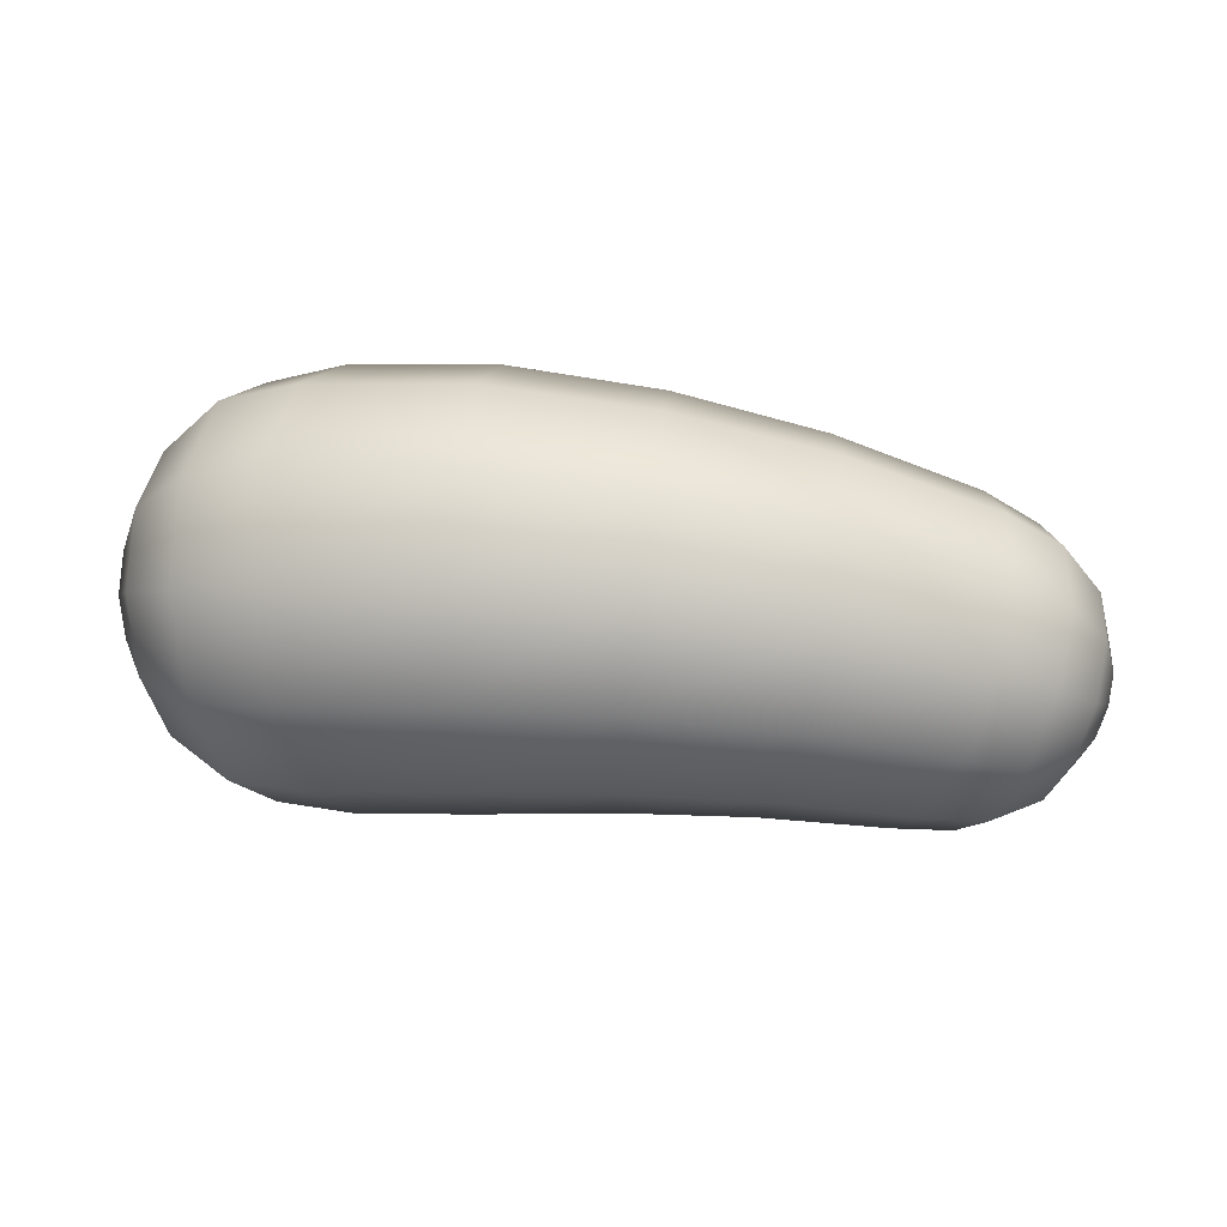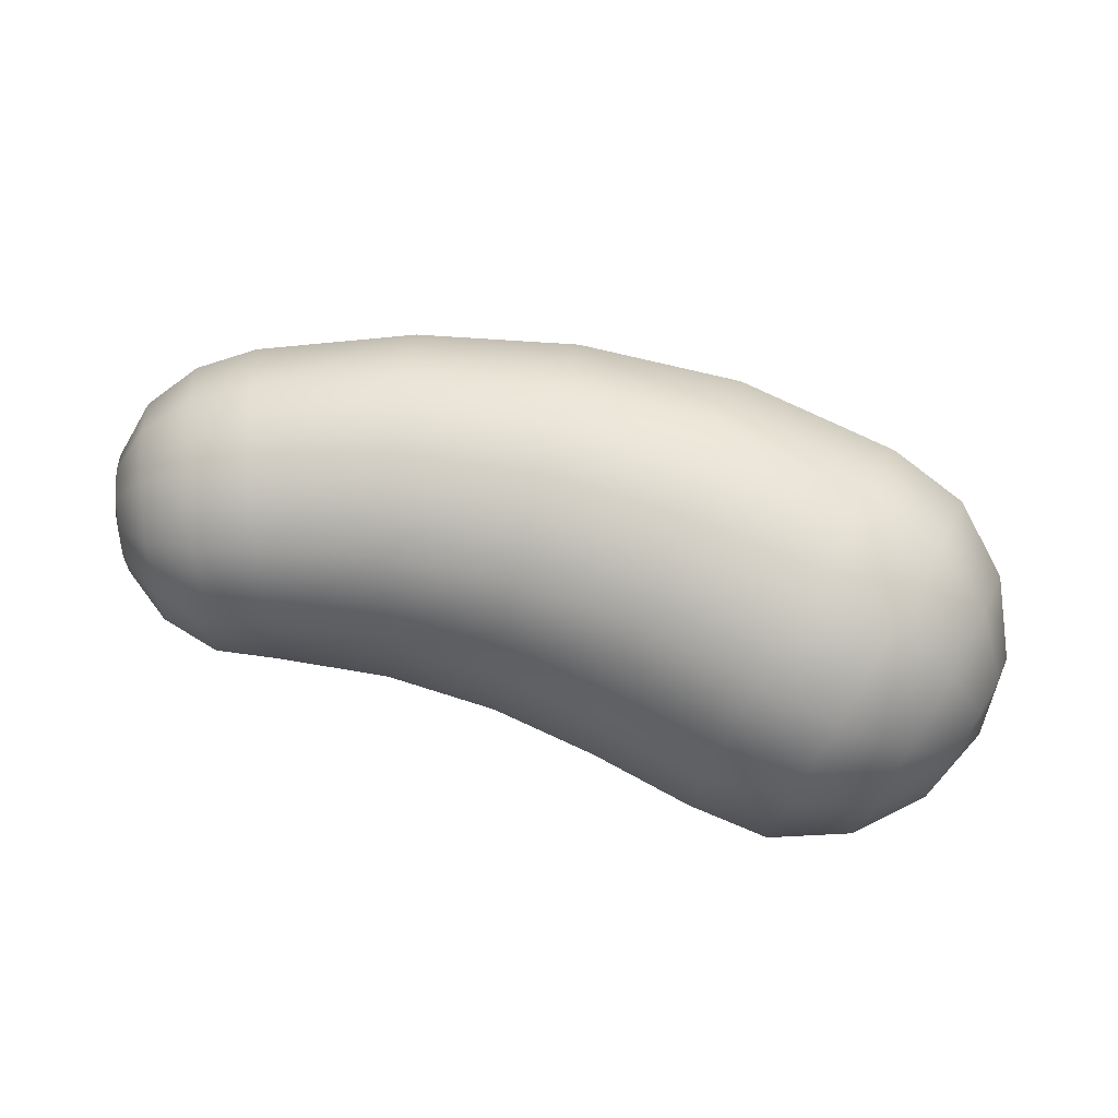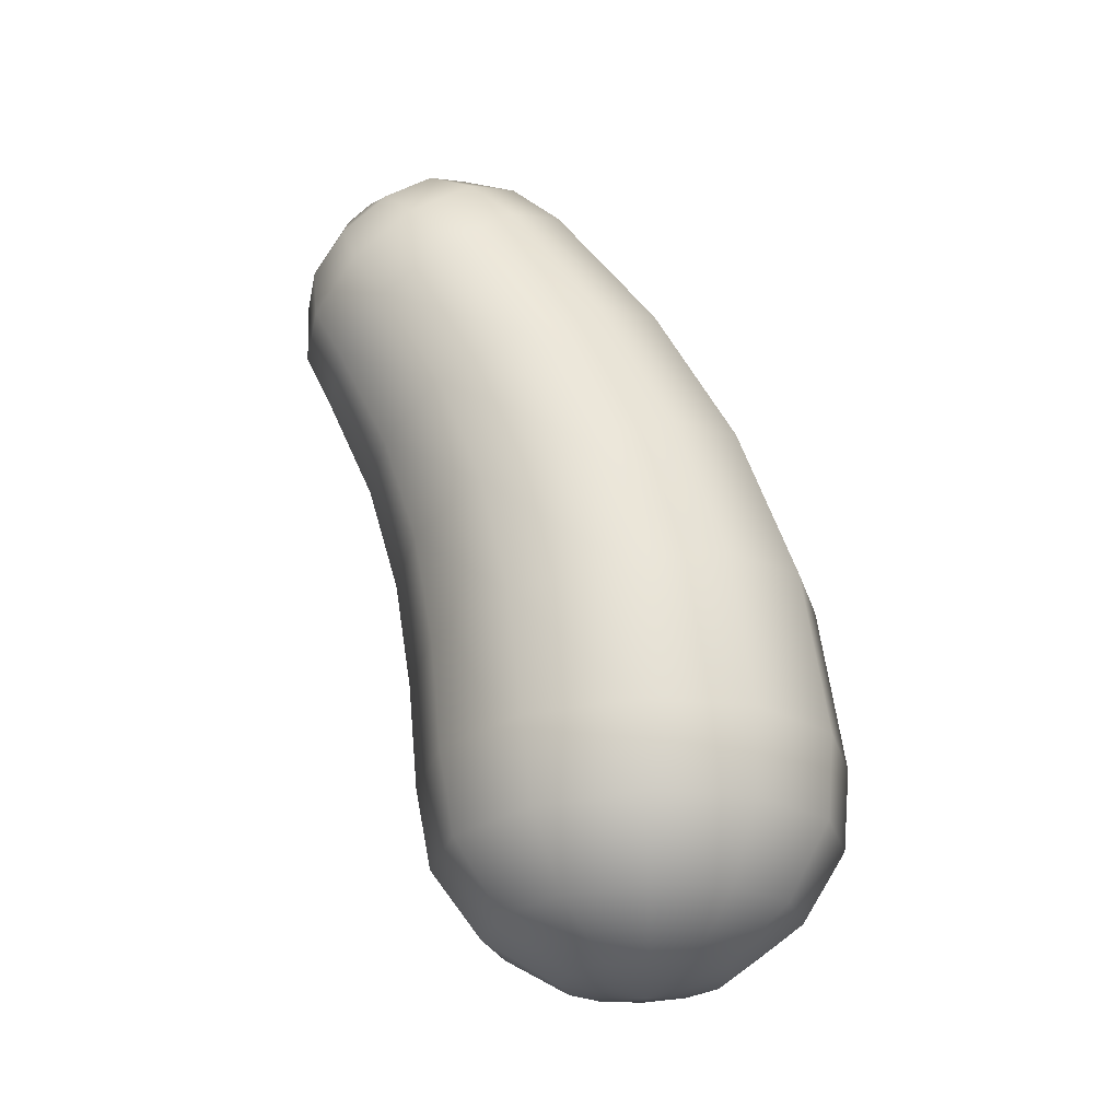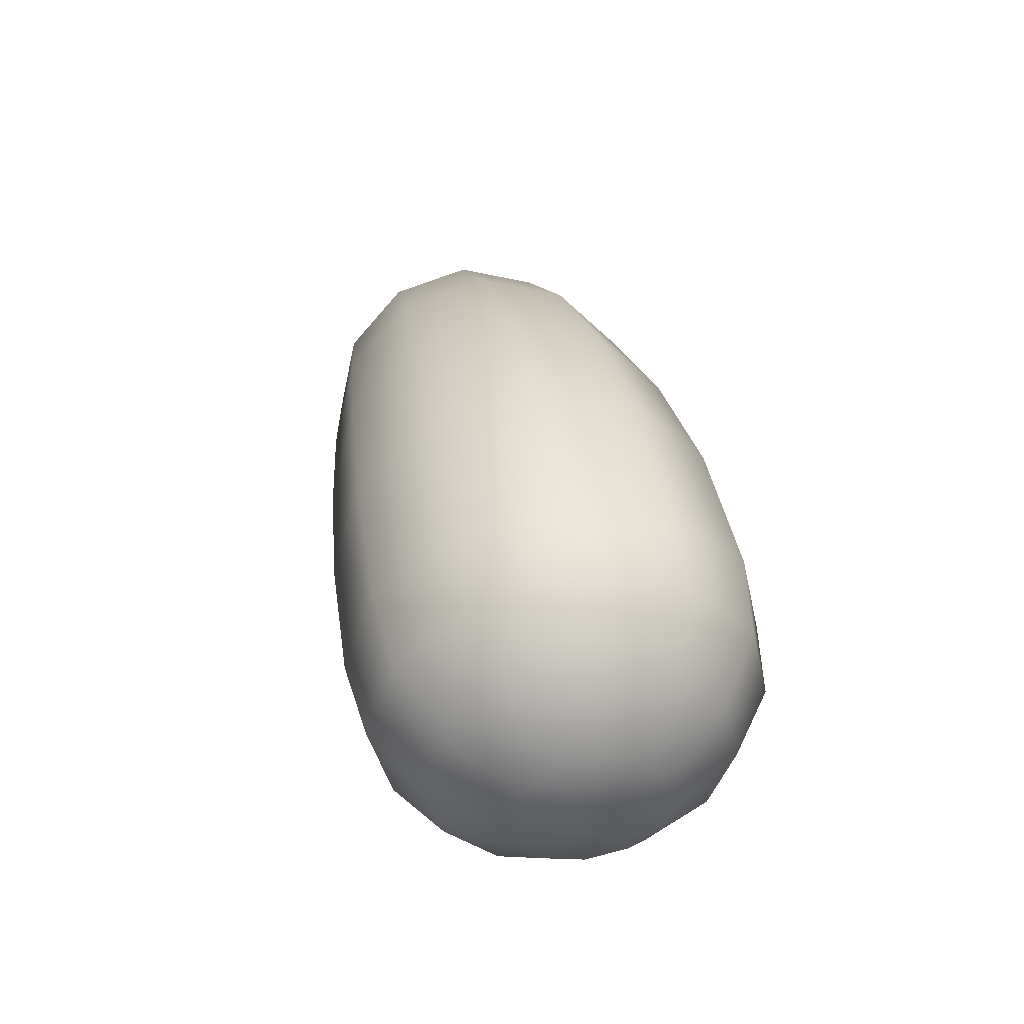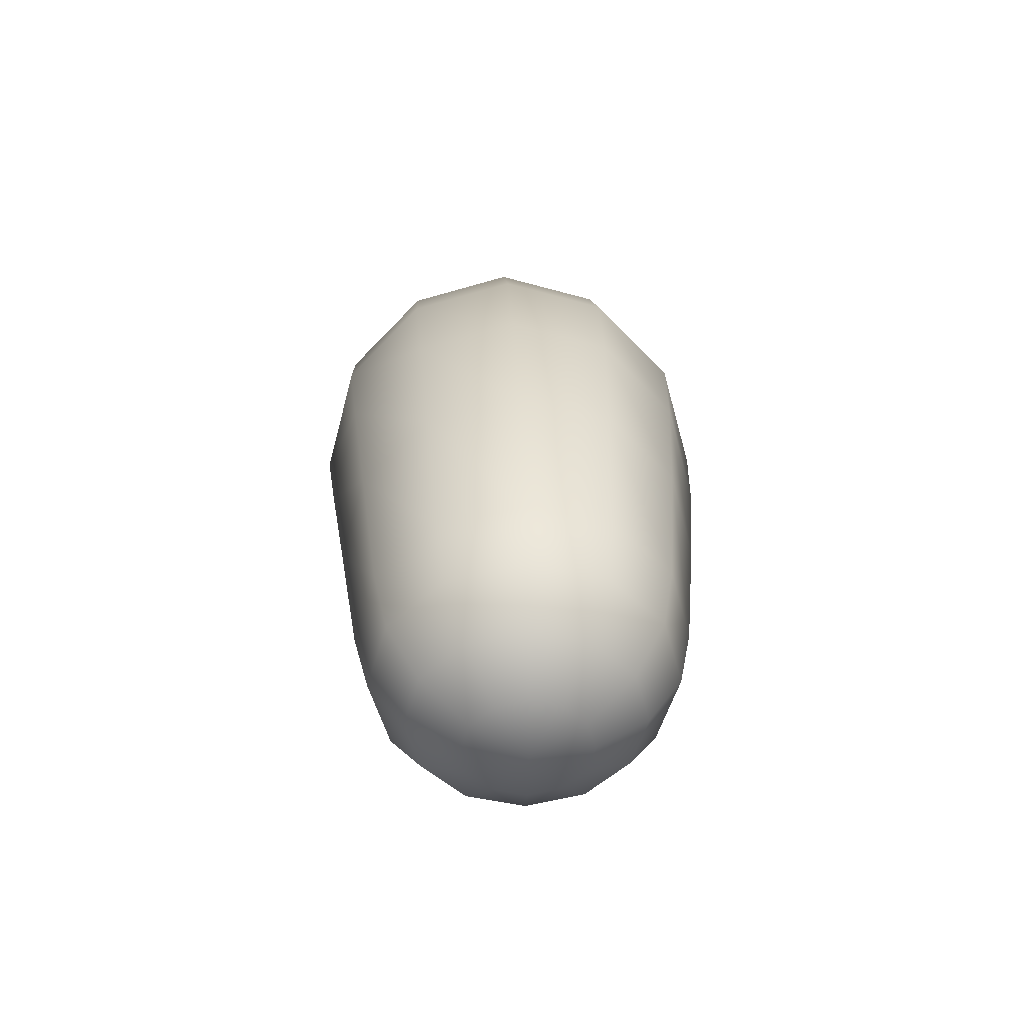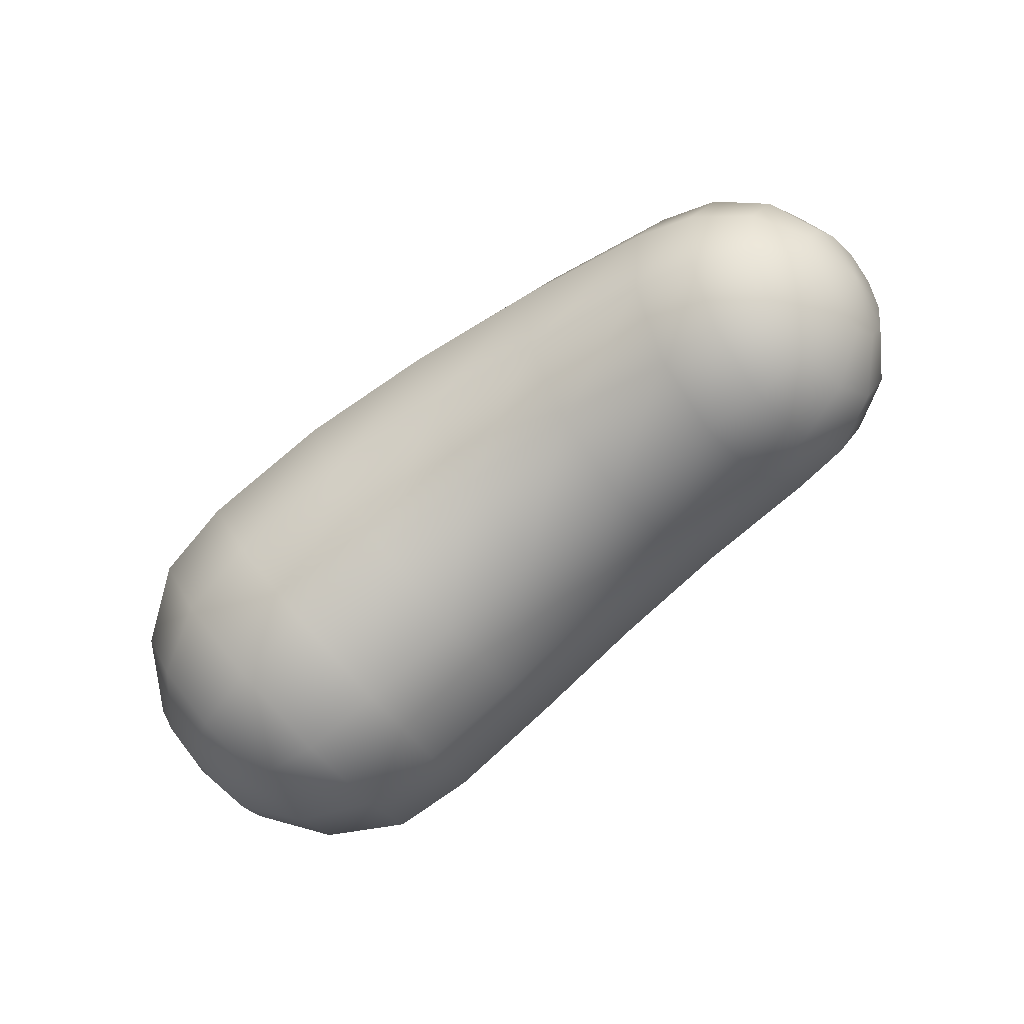
<metadata>
{"format":"obj","ext":"obj","renderer":"f3d","projection":"perspective","resolution":1024,"background":"white","views":[{"elev":60.6,"azim":7.5,"up":"+Z"},{"elev":76.9,"azim":-165.7,"up":"+Y"},{"elev":64.2,"azim":-109.0,"up":"+Y"},{"elev":31.3,"azim":-99.8,"up":"+Z"},{"elev":20.7,"azim":88.1,"up":"+Z"},{"elev":-67.4,"azim":39.4,"up":"+Z"}]}
</metadata>
<code>
g default
v -1.087 0.1157 0.02831
v -1.063 0.2001 -0.05257
v -1.03 0.231 -0.1631
v -0.9966 0.2001 -0.2735
v -0.9724 0.1157 -0.3544
v -0.9636 0.000368 -0.384
v -0.9724 -0.1149 -0.3544
v -0.9966 -0.1993 -0.2735
v -1.03 -0.2302 -0.1631
v -1.063 -0.1993 -0.05258
v -1.087 -0.1149 0.02831
v -1.096 0.000366 0.05791
v -1.007 0.2134 0.2283
v -0.9634 0.3694 0.07845
v -0.9042 0.4265 -0.1262
v -0.845 0.3694 -0.3309
v -0.8017 0.2134 -0.4807
v -0.7859 0.000368 -0.5356
v -0.8017 -0.2127 -0.4807
v -0.845 -0.3687 -0.3309
v -0.9042 -0.4257 -0.1262
v -0.9634 -0.3687 0.07845
v -1.007 -0.2127 0.2283
v -1.023 0.000366 0.2831
v -0.8525 0.2787 0.3915
v -0.7951 0.4825 0.196
v -0.7167 0.5571 -0.07108
v -0.6382 0.4825 -0.3382
v -0.5808 0.2787 -0.5337
v -0.5598 0.000367 -0.6053
v -0.5808 -0.278 -0.5337
v -0.6382 -0.4818 -0.3382
v -0.7167 -0.5564 -0.07109
v -0.7951 -0.4818 0.196
v -0.8525 -0.278 0.3915
v -0.8735 0.000366 0.4631
v -0.6403 0.2953 0.4839
v -0.579 0.5112 0.2768
v -0.4954 0.5903 -0.006046
v -0.4118 0.5112 -0.2889
v -0.3505 0.2953 -0.4959
v -0.3281 0.000368 -0.5717
v -0.3505 -0.2946 -0.496
v -0.4118 -0.5105 -0.2889
v -0.4954 -0.5895 -0.006049
v -0.579 -0.5105 0.2768
v -0.6403 -0.2946 0.4839
v -0.6627 0.000365 0.5596
v -0.1835 0.2909 0.5748
v -0.1542 0.5036 0.3641
v -0.1142 0.5815 0.07632
v -0.07423 0.5036 -0.2115
v -0.04494 0.2909 -0.4222
v -0.03422 0.000367 -0.4993
v -0.04494 -0.2902 -0.4222
v -0.07423 -0.5029 -0.2115
v -0.1142 -0.5808 0.07632
v -0.1542 -0.5029 0.3641
v -0.1835 -0.2902 0.5748
v -0.1943 0.000365 0.6519
v 0.2803 0.2732 0.5735
v 0.278 0.4729 0.3738
v 0.2749 0.546 0.101
v 0.2719 0.4729 -0.1718
v 0.2696 0.2732 -0.3715
v 0.2688 0.000368 -0.4445
v 0.2696 -0.2724 -0.3715
v 0.2719 -0.4722 -0.1718
v 0.2749 -0.5453 0.101
v 0.278 -0.4722 0.3738
v 0.2803 -0.2724 0.5735
v 0.2811 0.000366 0.6466
v 0.733 0.2513 0.4965
v 0.7036 0.4349 0.3152
v 0.6635 0.5022 0.06757
v 0.6233 0.4349 -0.1801
v 0.594 0.2513 -0.3614
v 0.5832 0.000367 -0.4278
v 0.594 -0.2505 -0.3614
v 0.6233 -0.4342 -0.1801
v 0.6635 -0.5014 0.06757
v 0.7036 -0.4342 0.3152
v 0.733 -0.2505 0.4965
v 0.7437 0.000366 0.5629
v 1.162 0.2271 0.3506
v 1.112 0.393 0.1926
v 1.043 0.4538 -0.02334
v 0.9735 0.3931 -0.2393
v 0.9229 0.2271 -0.3973
v 0.9044 0.000368 -0.4552
v 0.9229 -0.2263 -0.3973
v 0.9735 -0.3923 -0.2393
v 1.043 -0.4531 -0.02334
v 1.112 -0.3923 0.1926
v 1.162 -0.2263 0.3506
v 1.181 0.000366 0.4085
v 1.316 0.2079 0.2606
v 1.269 0.3598 0.1161
v 1.205 0.4154 -0.08112
v 1.14 0.3598 -0.2784
v 1.093 0.2079 -0.4228
v 1.076 0.000368 -0.4757
v 1.093 -0.2071 -0.4228
v 1.14 -0.359 -0.2784
v 1.205 -0.4146 -0.08113
v 1.269 -0.359 0.1161
v 1.316 -0.2071 0.2606
v 1.333 0.000366 0.3134
v 1.431 0.1592 0.1376
v 1.395 0.2754 0.0272
v 1.345 0.318 -0.1236
v 1.295 0.2754 -0.2743
v 1.258 0.1592 -0.3847
v 1.245 0.000368 -0.4251
v 1.258 -0.1584 -0.3847
v 1.295 -0.2747 -0.2743
v 1.345 -0.3173 -0.1236
v 1.395 -0.2747 0.0272
v 1.431 -0.1584 0.1376
v 1.444 0.000366 0.178
v 1.484 0.08632 -0.01164
v 1.464 0.1492 -0.07129
v 1.437 0.1723 -0.1528
v 1.409 0.1492 -0.2343
v 1.389 0.08632 -0.2939
v 1.382 0.000368 -0.3157
v 1.389 -0.08558 -0.2939
v 1.409 -0.1485 -0.2343
v 1.437 -0.1715 -0.1528
v 1.464 -0.1485 -0.07129
v 1.484 -0.08558 -0.01164
v 1.491 0.000367 0.01019
v -1.074 0.000367 -0.176
v 1.469 0.000367 -0.1637
g FoodMediumLLowerLeg
f 1 13 14 2
f 2 14 15 3
f 3 15 16 4
f 4 16 17 5
f 5 17 18 6
f 6 18 19 7
f 7 19 20 8
f 8 20 21 9
f 9 21 22 10
f 10 22 23 11
f 11 23 24 12
f 12 24 13 1
f 13 25 26 14
f 14 26 27 15
f 15 27 28 16
f 16 28 29 17
f 17 29 30 18
f 18 30 31 19
f 19 31 32 20
f 20 32 33 21
f 21 33 34 22
f 22 34 35 23
f 23 35 36 24
f 24 36 25 13
f 25 37 38 26
f 26 38 39 27
f 27 39 40 28
f 28 40 41 29
f 29 41 42 30
f 30 42 43 31
f 31 43 44 32
f 32 44 45 33
f 33 45 46 34
f 34 46 47 35
f 35 47 48 36
f 36 48 37 25
f 37 49 50 38
f 38 50 51 39
f 39 51 52 40
f 40 52 53 41
f 41 53 54 42
f 42 54 55 43
f 43 55 56 44
f 44 56 57 45
f 45 57 58 46
f 46 58 59 47
f 47 59 60 48
f 48 60 49 37
f 49 61 62 50
f 50 62 63 51
f 51 63 64 52
f 52 64 65 53
f 53 65 66 54
f 54 66 67 55
f 55 67 68 56
f 56 68 69 57
f 57 69 70 58
f 58 70 71 59
f 59 71 72 60
f 60 72 61 49
f 61 73 74 62
f 62 74 75 63
f 63 75 76 64
f 64 76 77 65
f 65 77 78 66
f 66 78 79 67
f 67 79 80 68
f 68 80 81 69
f 69 81 82 70
f 70 82 83 71
f 71 83 84 72
f 72 84 73 61
f 73 85 86 74
f 74 86 87 75
f 75 87 88 76
f 76 88 89 77
f 77 89 90 78
f 78 90 91 79
f 79 91 92 80
f 80 92 93 81
f 81 93 94 82
f 82 94 95 83
f 83 95 96 84
f 84 96 85 73
f 85 97 98 86
f 86 98 99 87
f 87 99 100 88
f 88 100 101 89
f 89 101 102 90
f 90 102 103 91
f 91 103 104 92
f 92 104 105 93
f 93 105 106 94
f 94 106 107 95
f 95 107 108 96
f 96 108 97 85
f 97 109 110 98
f 98 110 111 99
f 99 111 112 100
f 100 112 113 101
f 101 113 114 102
f 102 114 115 103
f 103 115 116 104
f 104 116 117 105
f 105 117 118 106
f 106 118 119 107
f 107 119 120 108
f 108 120 109 97
f 109 121 122 110
f 110 122 123 111
f 111 123 124 112
f 112 124 125 113
f 113 125 126 114
f 114 126 127 115
f 115 127 128 116
f 116 128 129 117
f 117 129 130 118
f 118 130 131 119
f 119 131 132 120
f 120 132 121 109
f 2 133 1
f 3 133 2
f 4 133 3
f 5 133 4
f 6 133 5
f 7 133 6
f 8 133 7
f 9 133 8
f 10 133 9
f 11 133 10
f 12 133 11
f 1 133 12
f 121 134 122
f 122 134 123
f 123 134 124
f 124 134 125
f 125 134 126
f 126 134 127
f 127 134 128
f 128 134 129
f 129 134 130
f 130 134 131
f 131 134 132
f 132 134 121

</code>
